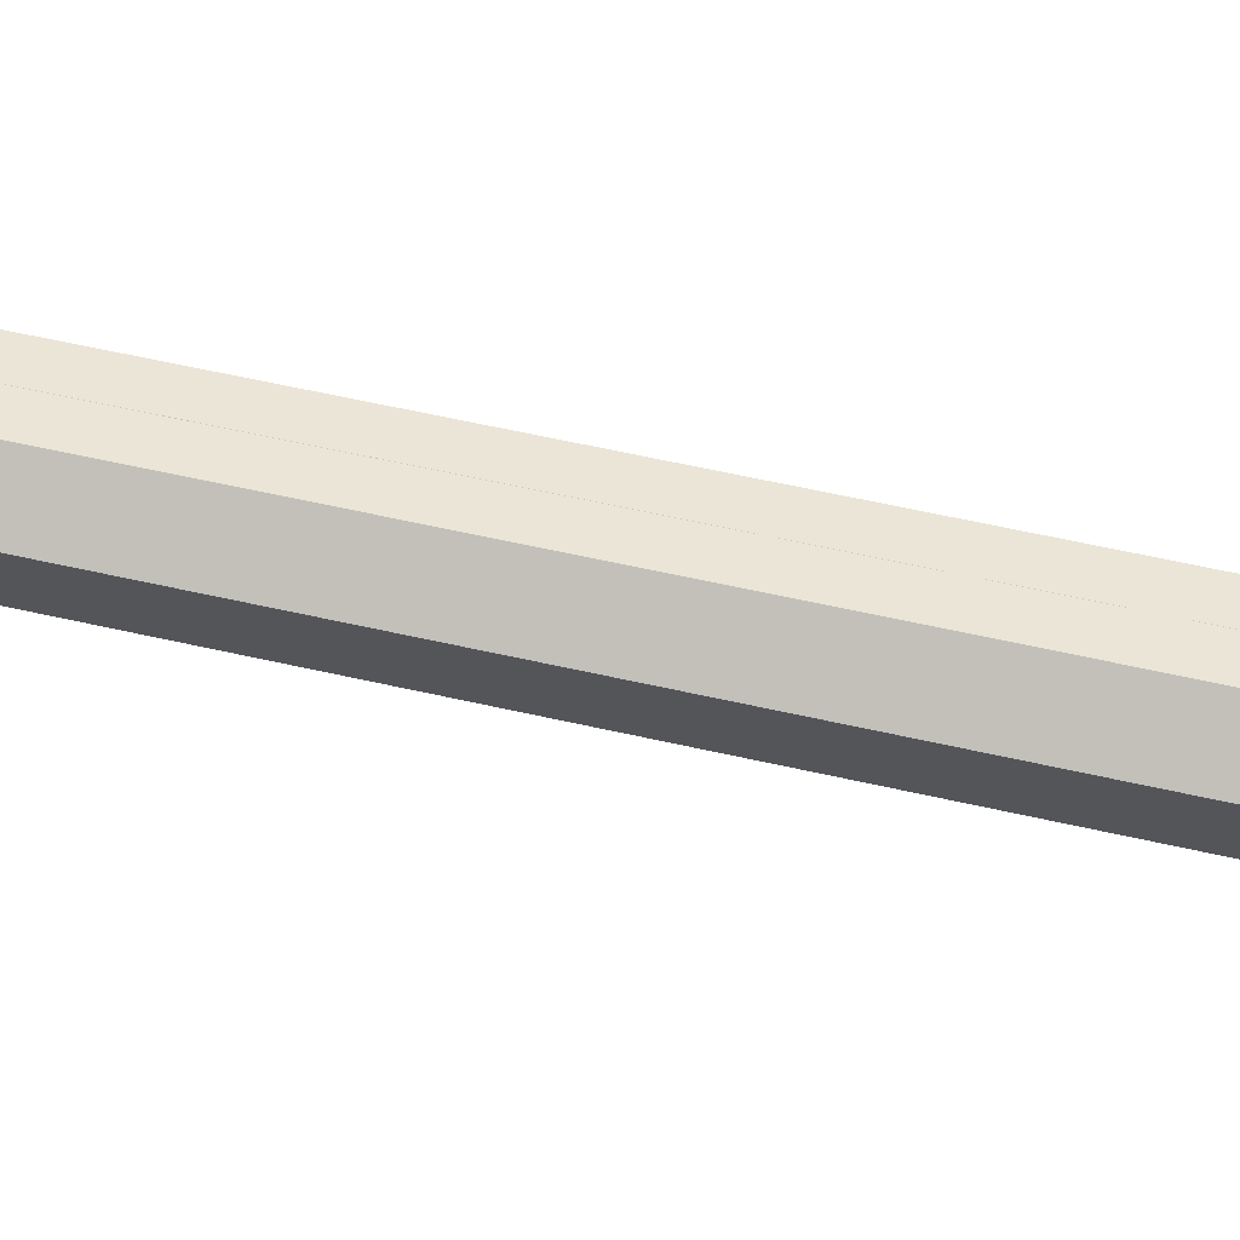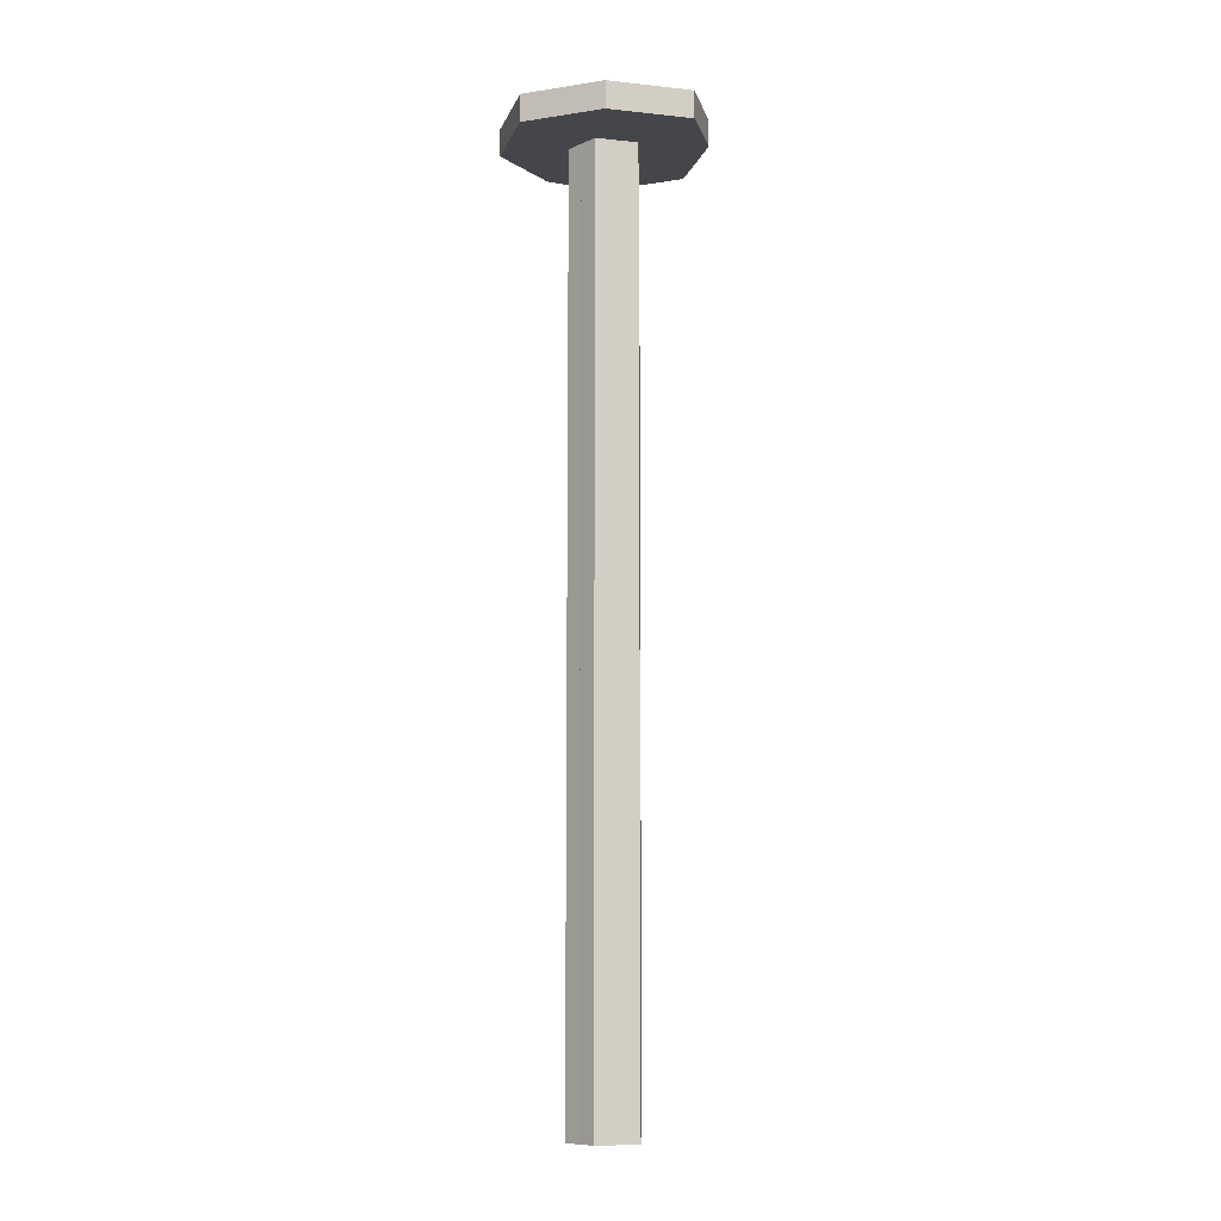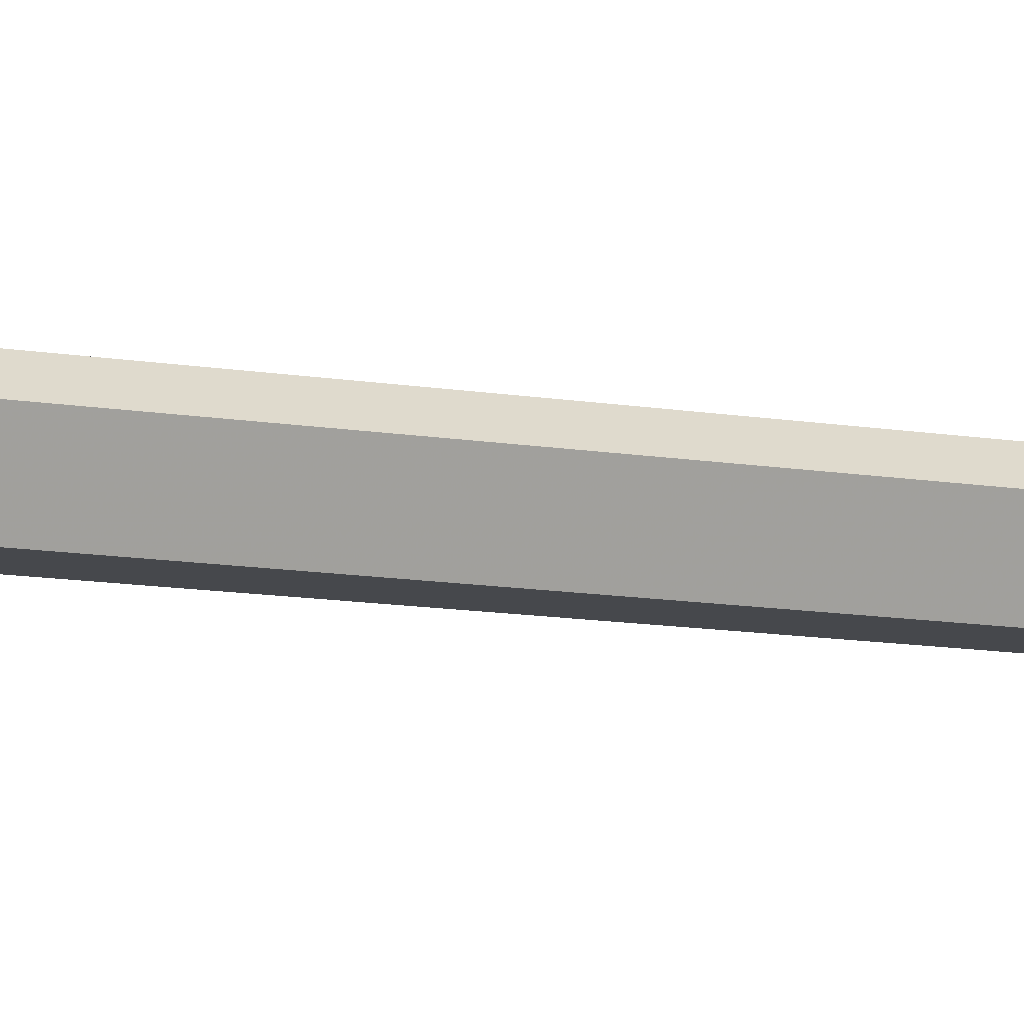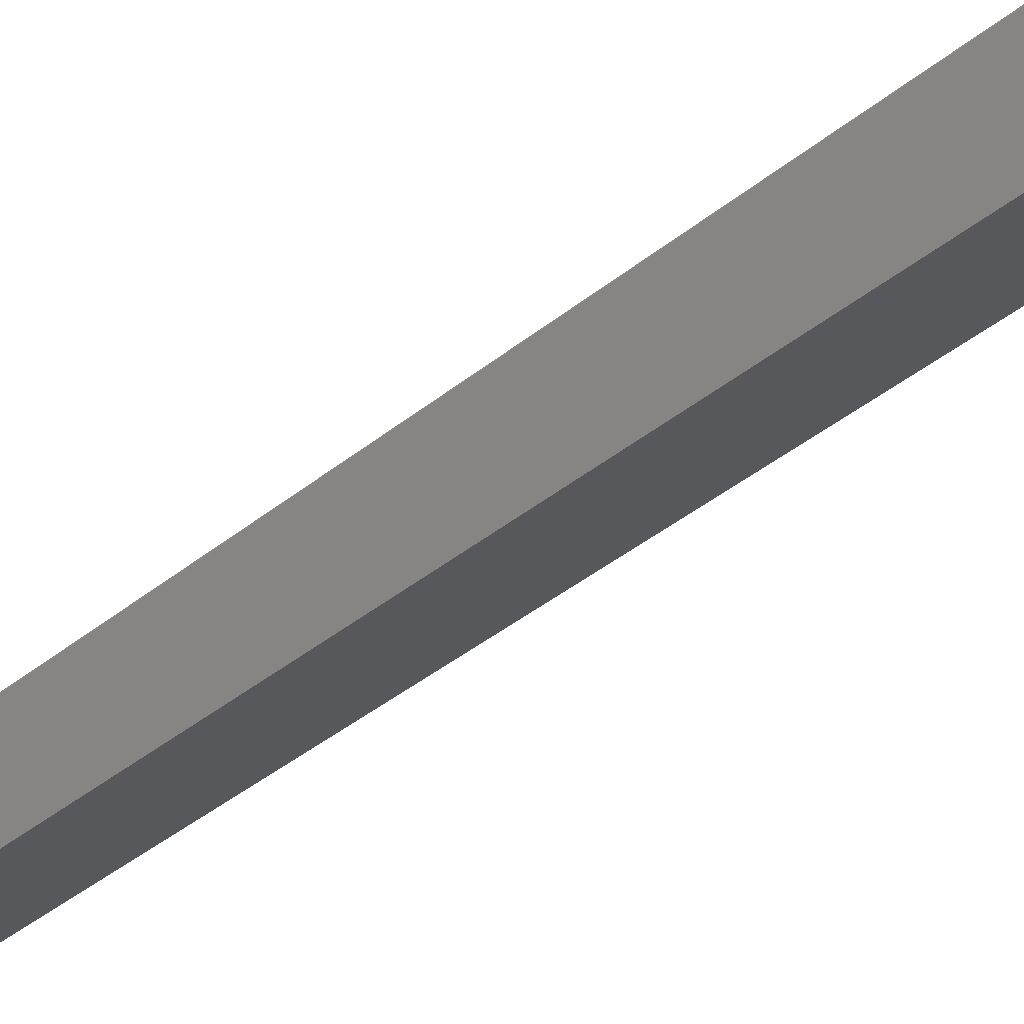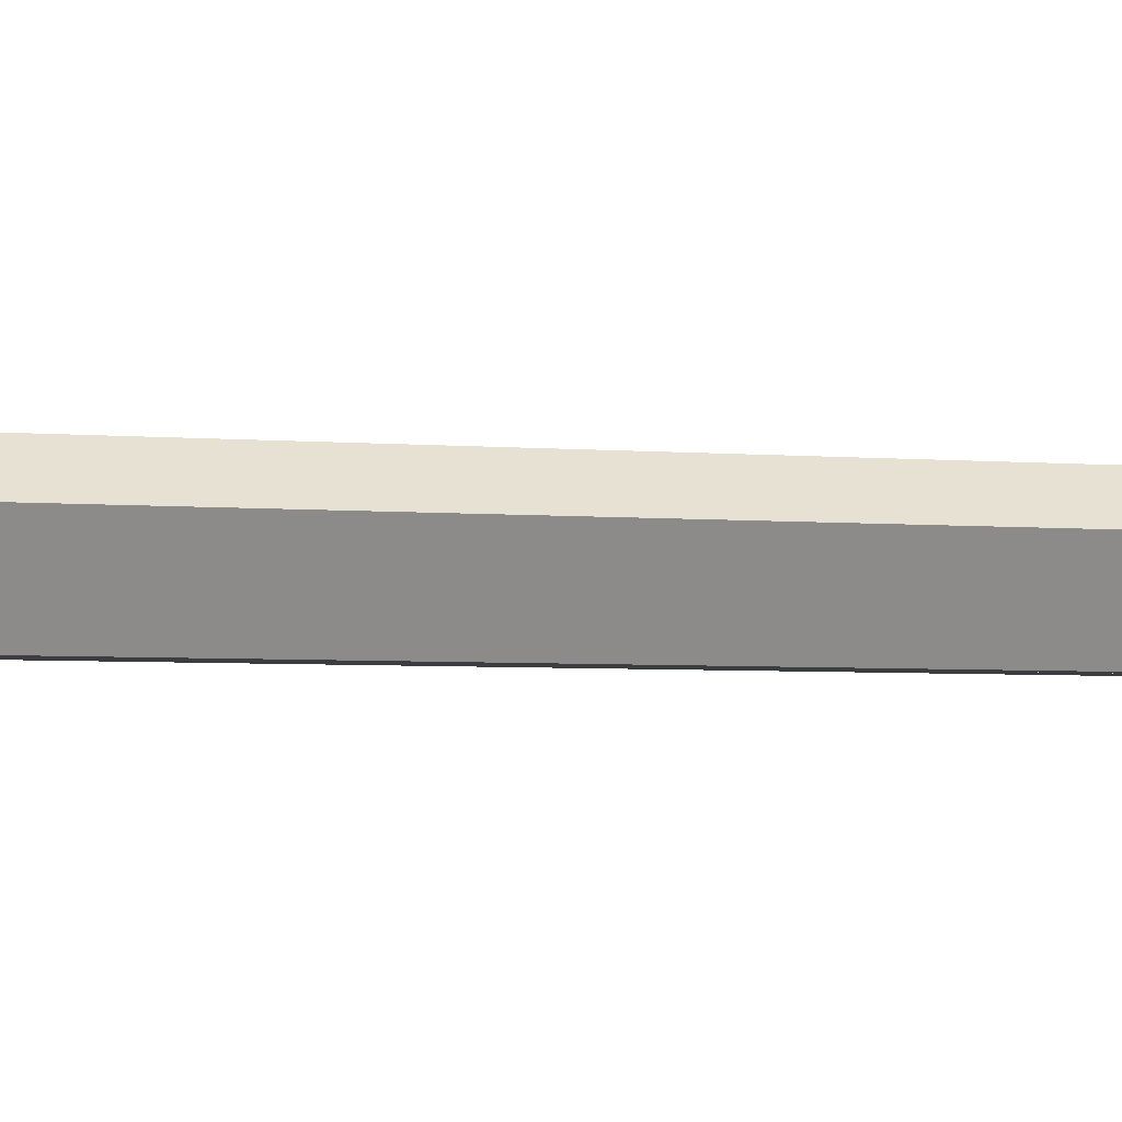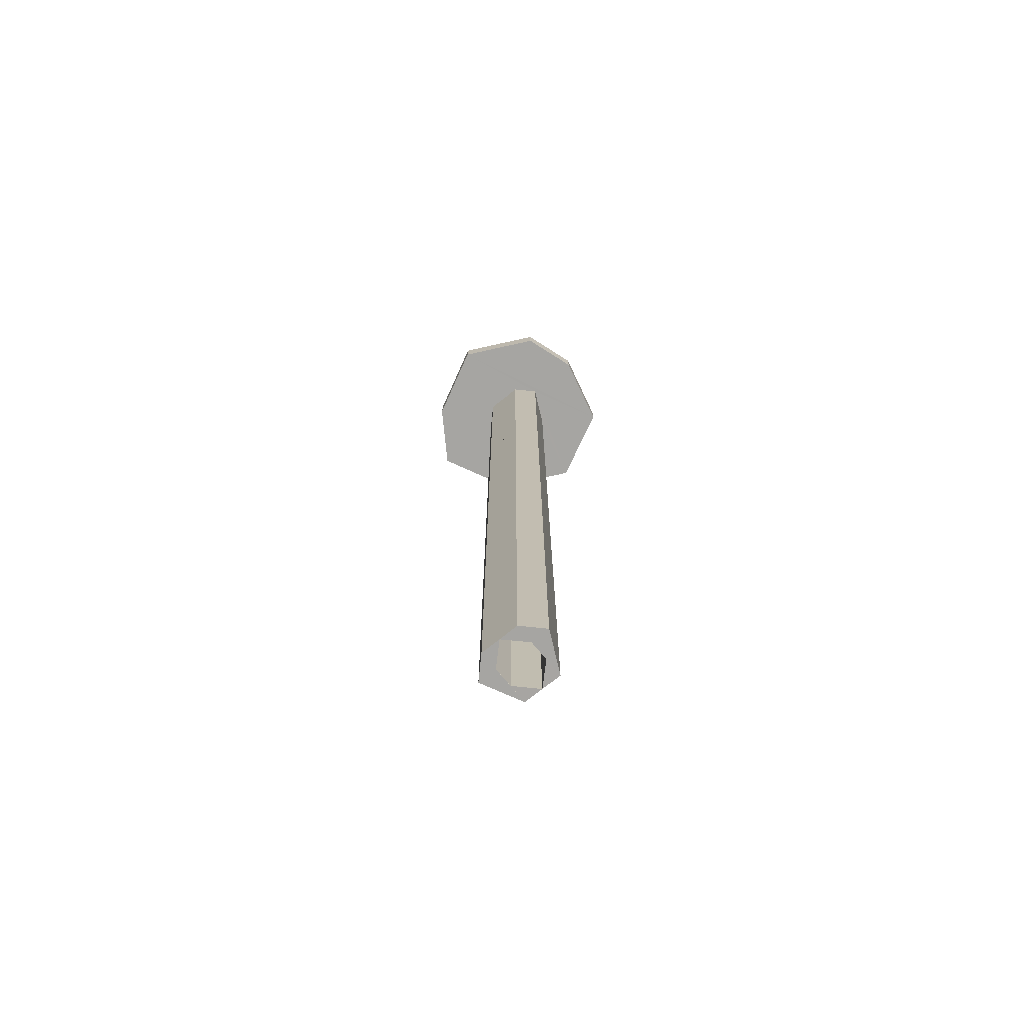
<metadata>
{"format":"obj","ext":"obj","renderer":"f3d","projection":"perspective","resolution":1024,"background":"white","views":[{"elev":44.0,"azim":106.2,"up":"+Y"},{"elev":-10.0,"azim":48.0,"up":"+Z"},{"elev":-11.5,"azim":-112.8,"up":"+Y"},{"elev":-28.5,"azim":-36.6,"up":"+Y"},{"elev":-2.6,"azim":-115.6,"up":"+Y"},{"elev":-73.8,"azim":-140.9,"up":"+Z"}]}
</metadata>
<code>
o 13534
v 2233 1895 10.95
v 2233 1895 10.95
v 2233 1895 10.95
v 2233 1895 10.95
v 2233 1895 10.94
v 2233 1895 10.95
v 2233 1895 10.94
v 2233 1895 10.94
v 2233 1895 10.94
v 2233 1895 10.95
v 2233 1895 10.95
v 2233 1895 10.95
v 2233 1895 10.94
v 2233 1895 10.94
v 2233 1895 10.94
v 2233 1895 10.95
v 2233 1895 10.94
v 2233 1895 10.94
v 2233 1895 10.94
v 2233 1895 10.94
v 2233 1895 10.94
v 2233 1895 10.95
v 2233 1895 10.45
v 2233 1895 10.45
v 2233 1895 10.95
v 2233 1895 10.45
v 2233 1895 10.45
v 2233 1895 10.94
v 2233 1895 10.45
v 2233 1895 10.45
v 2233 1895 10.45
v 2233 1895 10.45
v 2233 1895 10.45
v 2233 1895 10.45
v 2233 1895 10.95
v 2233 1895 10.45
v 2233 1895 10.94
v 2233 1895 10.45
v 2233 1895 10.45
v 2233 1895 10.45
v 2233 1895 10.94
v 2233 1895 10.95
v 2233 1895 10.94
v 2233 1895 10.94
v 2233 1895 10.94
v 2233 1895 10.94
v 2233 1895 10.45
v 2233 1895 10.45
v 2233 1895 10.94
v 2233 1895 10.45
v 2233 1895 10.45
v 2233 1895 10.45
v 2233 1895 10.45
v 2233 1895 10.45
v 2233 1895 10.94
v 2233 1895 10.94
v 2233 1895 10.94
v 2233 1895 10.94
v 2233 1895 10.94
v 2233 1895 10.45
v 2233 1895 10.94
v 2233 1895 10.94
v 2233 1895 10.45
v 2233 1895 10.45
v 2233 1895 10.95
v 2233 1895 10.95
v 2233 1895 10.45
v 2233 1895 10.45
v 2233 1895 10.95
v 2233 1895 10.94
v 2233 1895 10.95
v 2233 1895 10.95
v 2233 1895 10.95
v 2233 1895 10.95
v 2233 1895 10.45
v 2233 1895 10.95
v 2233 1895 10.95
v 2233 1895 10.45
v 2233 1895 10.95
v 2233 1895 10.95
v 2233 1895 10.95
v 2233 1895 10.95
v 2233 1895 10.95
v 2233 1895 10.95
v 2233 1895 10.95
v 2233 1895 10.95
v 2233 1895 10.95
v 2233 1895 10.95
v 2233 1895 10.94
v 2233 1895 10.95
v 2233 1895 10.94
v 2233 1895 10.95
v 2233 1895 10.94
v 2233 1895 10.94
v 2233 1895 10.94
v 2233 1895 10.45
v 2233 1895 10.95
v 2233 1895 10.95
v 2233 1895 10.94
v 2233 1895 10.94
v 2233 1895 10.95
v 2233 1895 10.94
v 2233 1895 10.45
v 2233 1895 10.94
v 2233 1895 10.95
v 2233 1895 10.95
v 2233 1895 10.94
v 2233 1895 10.94
v 2233 1895 10.94
v 2233 1895 10.45
v 2233 1895 10.94
v 2233 1895 10.45
v 2233 1895 10.94
v 2233 1895 10.94
v 2233 1895 10.45
v 2233 1895 10.94
v 2233 1895 10.95
v 2233 1895 10.95
v 2233 1895 10.95
v 2233 1895 10.95
v 2233 1895 10.94
v 2233 1895 10.94
v 2233 1895 10.95
v 2233 1895 10.45
v 2233 1895 10.45
v 2233 1895 10.45
v 2233 1895 10.45
v 2233 1895 10.95
v 2233 1895 10.95
f 1 2 3
f 4 5 1
f 6 7 4
f 5 8 9
f 10 9 8
f 5 11 12
f 10 12 11
f 13 10 14
f 15 16 13
f 14 17 18
f 5 19 20
f 20 21 17
f 22 17 21
f 23 20 24
f 10 22 25
f 23 26 27
f 24 28 29
f 29 30 24
f 28 31 32
f 33 32 34
f 35 36 34
f 37 38 31
f 39 38 40
f 37 9 41
f 42 41 9
f 43 41 44
f 45 46 43
f 46 47 48
f 49 47 26
f 50 46 51
f 51 39 50
f 52 53 51
f 54 55 50
f 56 55 57
f 56 58 59
f 60 58 61
f 60 49 62
f 62 63 27
f 62 64 27
f 62 65 66
f 30 64 67
f 30 49 68
f 49 30 69
f 70 49 69
f 69 30 71
f 30 72 73
f 74 73 72
f 75 70 76
f 77 75 76
f 75 77 39
f 77 31 78
f 71 74 25
f 79 71 25
f 42 25 74
f 42 74 80
f 25 22 79
f 42 80 81
f 79 22 82
f 83 79 84
f 85 86 81
f 84 87 88
f 88 89 66
f 82 90 87
f 90 21 91
f 82 11 92
f 93 92 11
f 93 89 58
f 93 94 89
f 93 95 94
f 96 89 94
f 97 92 98
f 99 96 100
f 101 81 97
f 102 103 99
f 99 19 102
f 102 19 104
f 105 57 97
f 106 107 105
f 104 57 108
f 108 57 109
f 109 110 108
f 111 112 109
f 110 113 114
f 115 116 113
f 57 117 118
f 25 117 2
f 19 2 117
f 87 90 119
f 77 87 119
f 81 77 119
f 120 81 119
f 120 119 90
f 121 90 43
f 122 123 121
f 124 125 126
f 127 128 129

</code>
